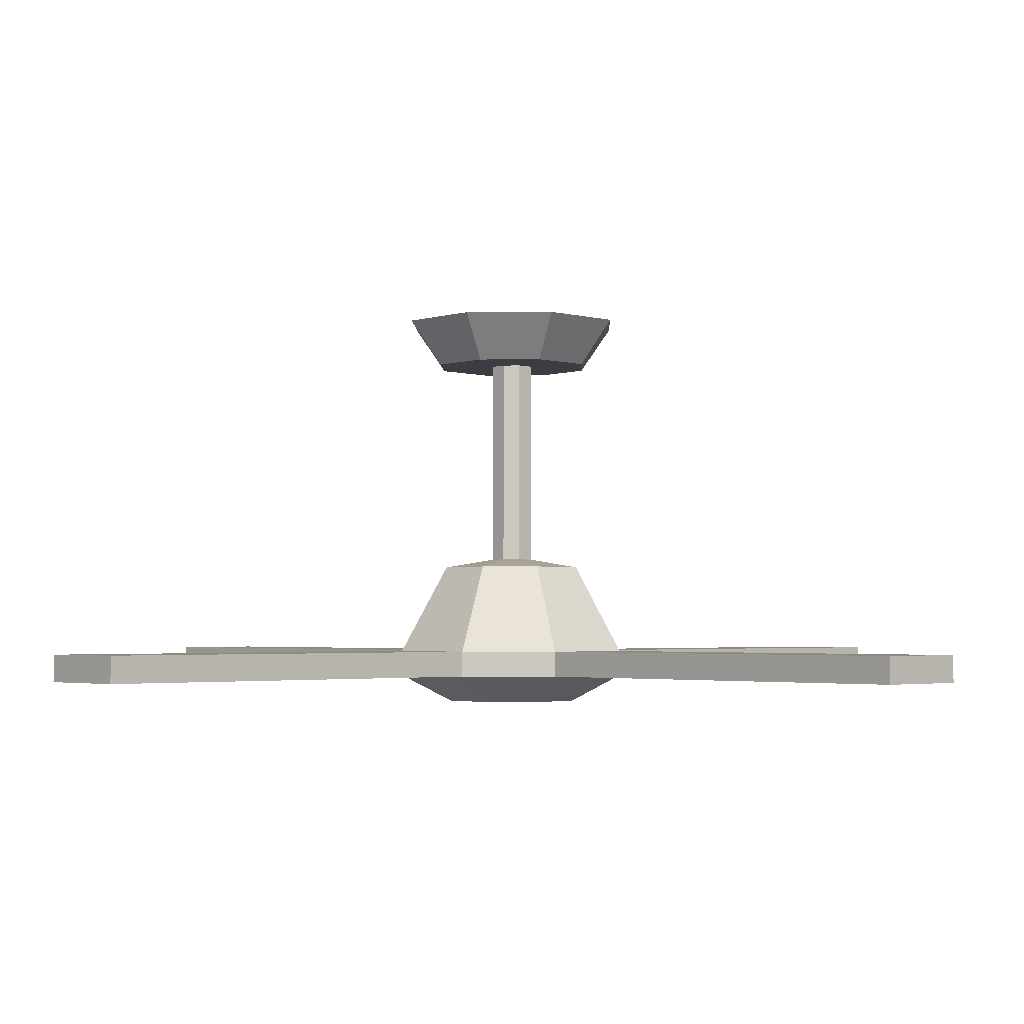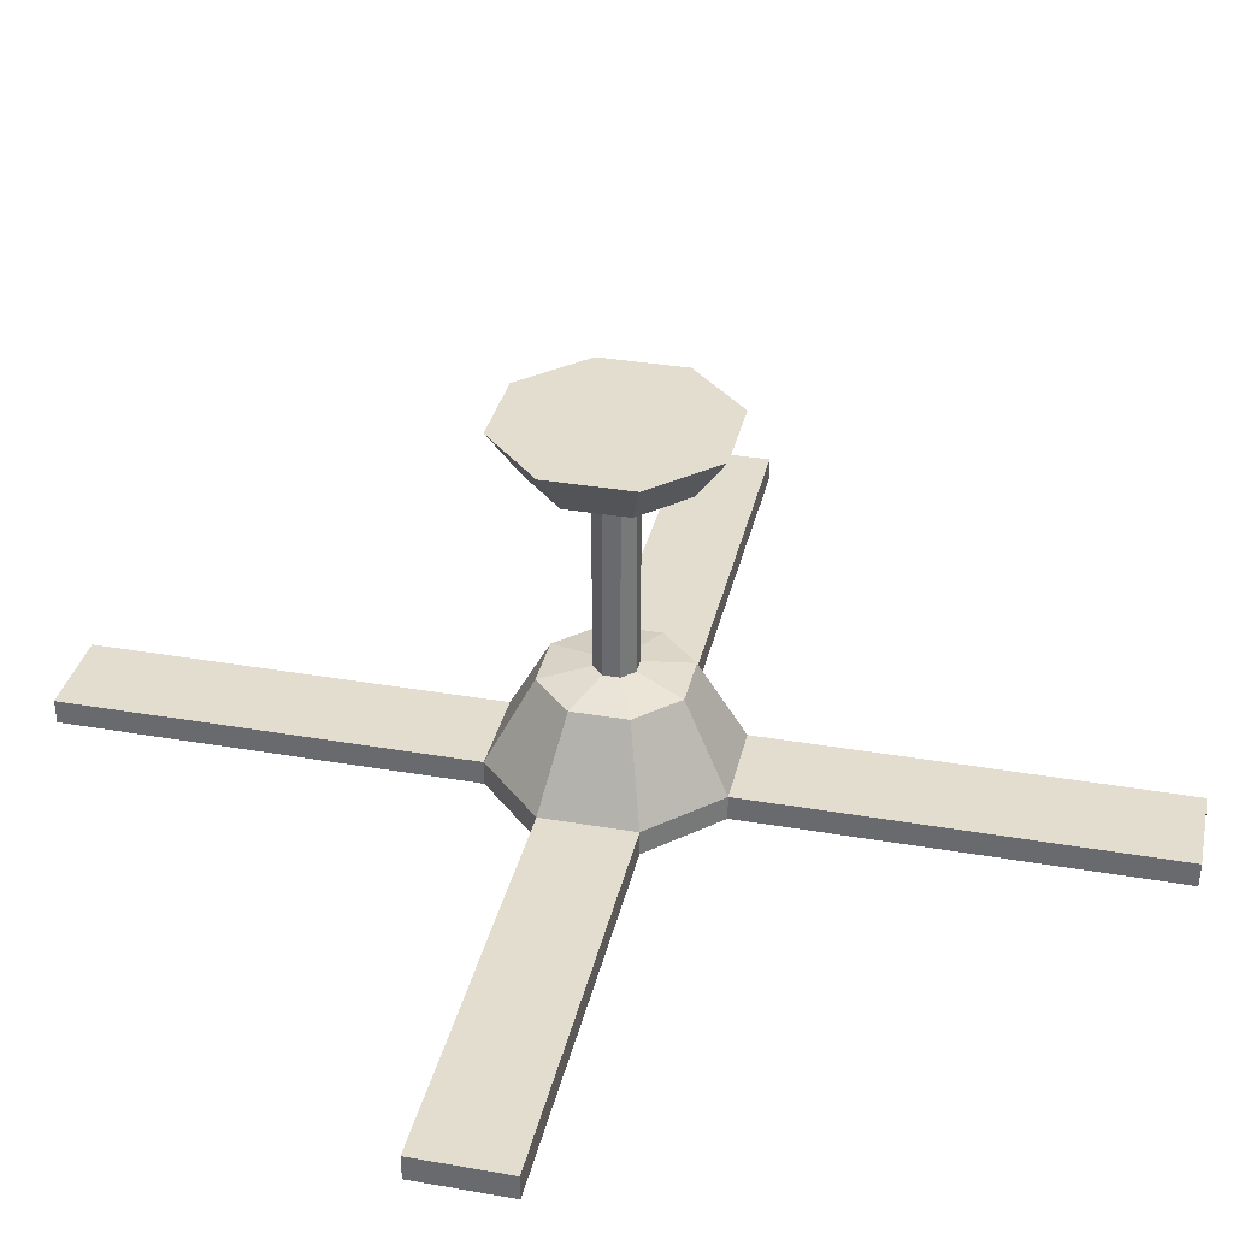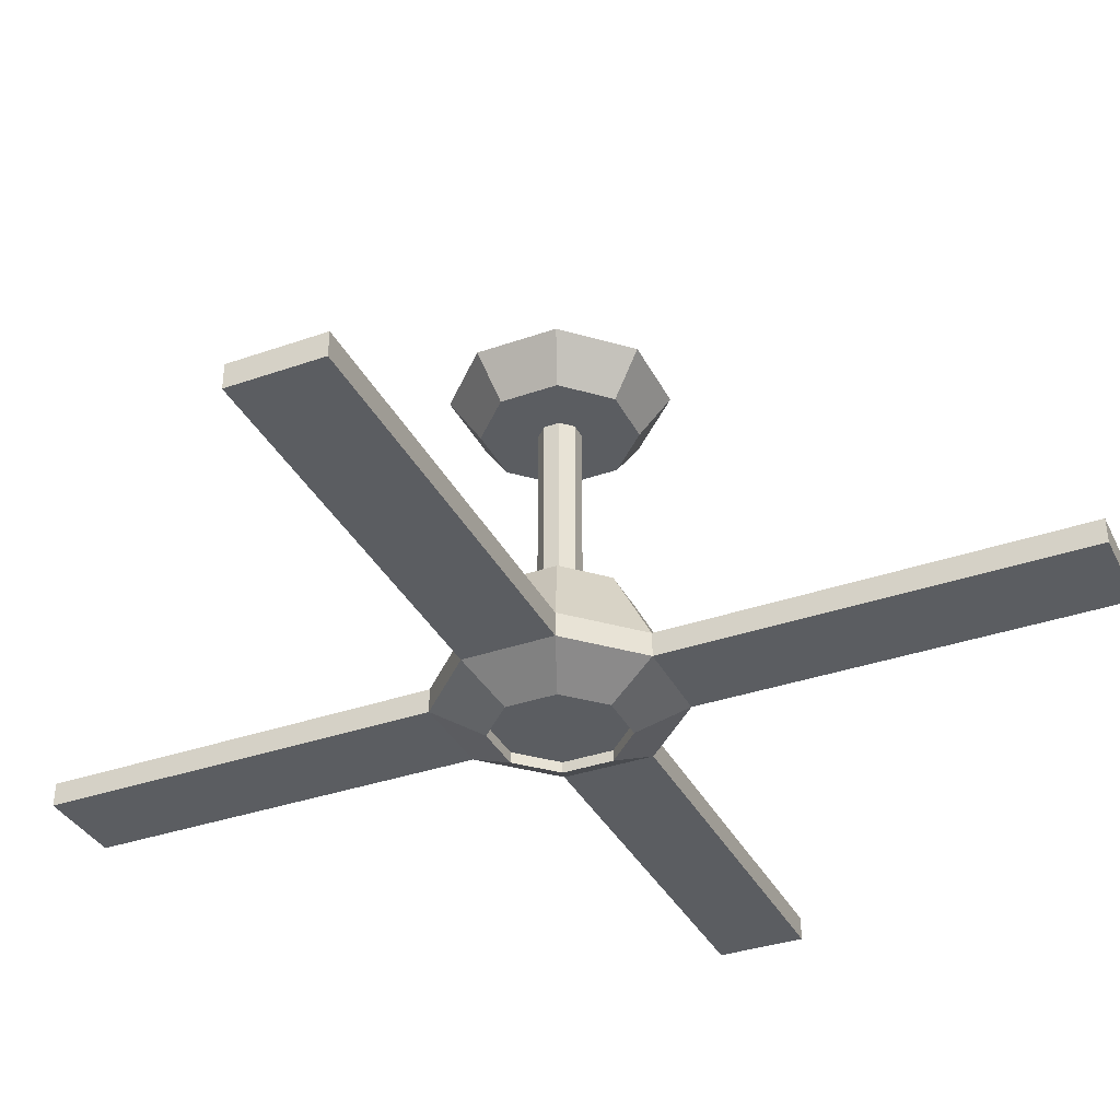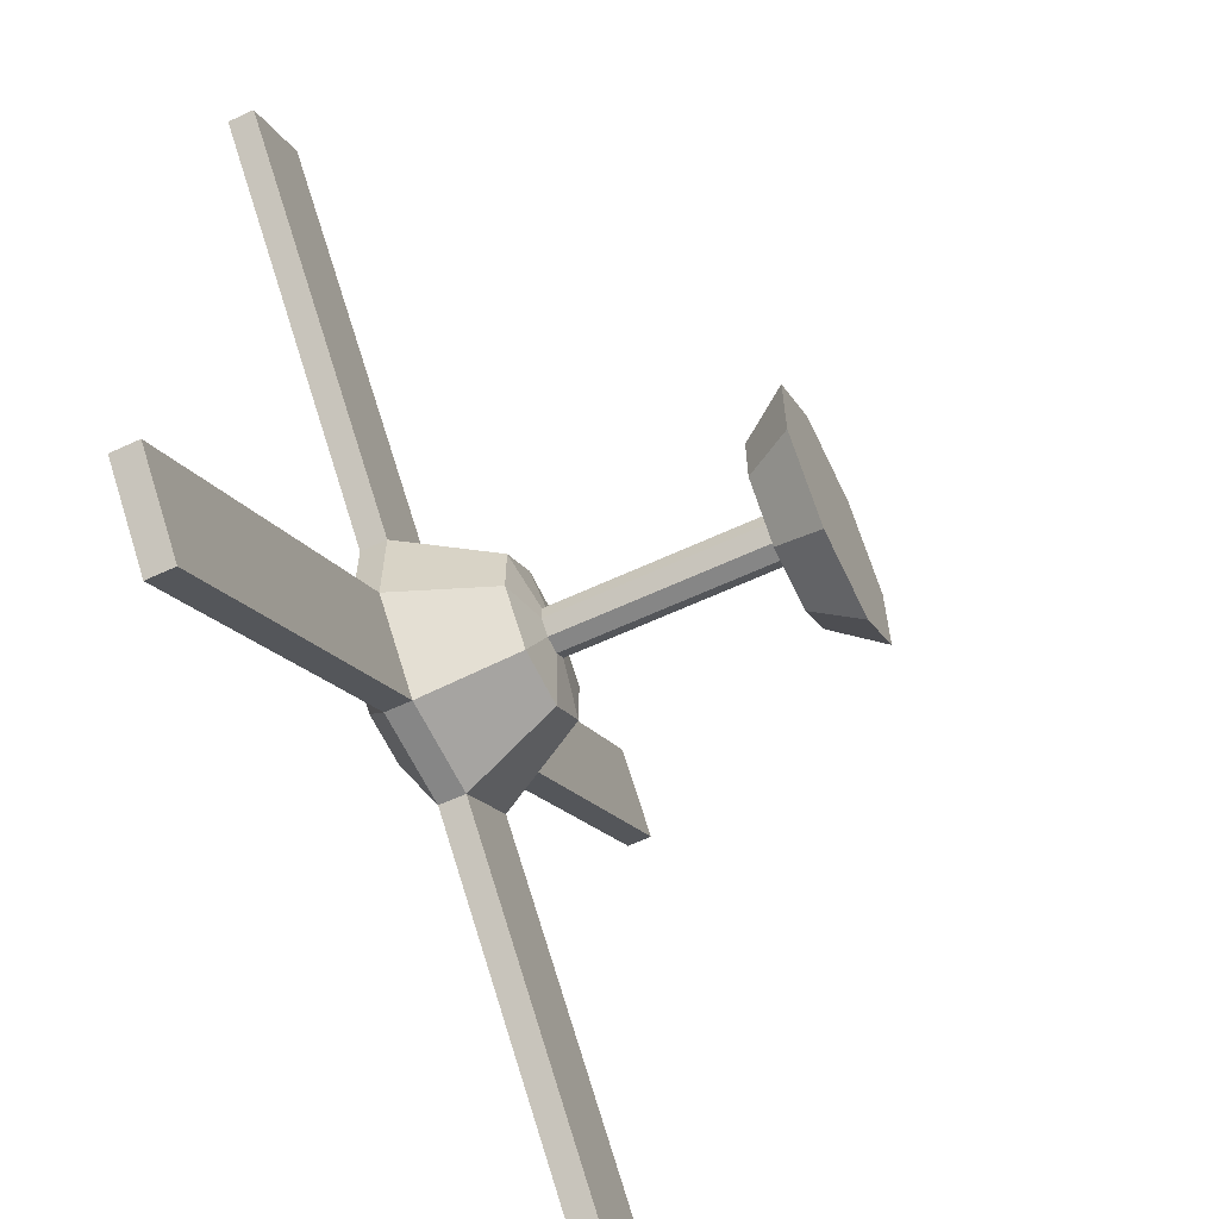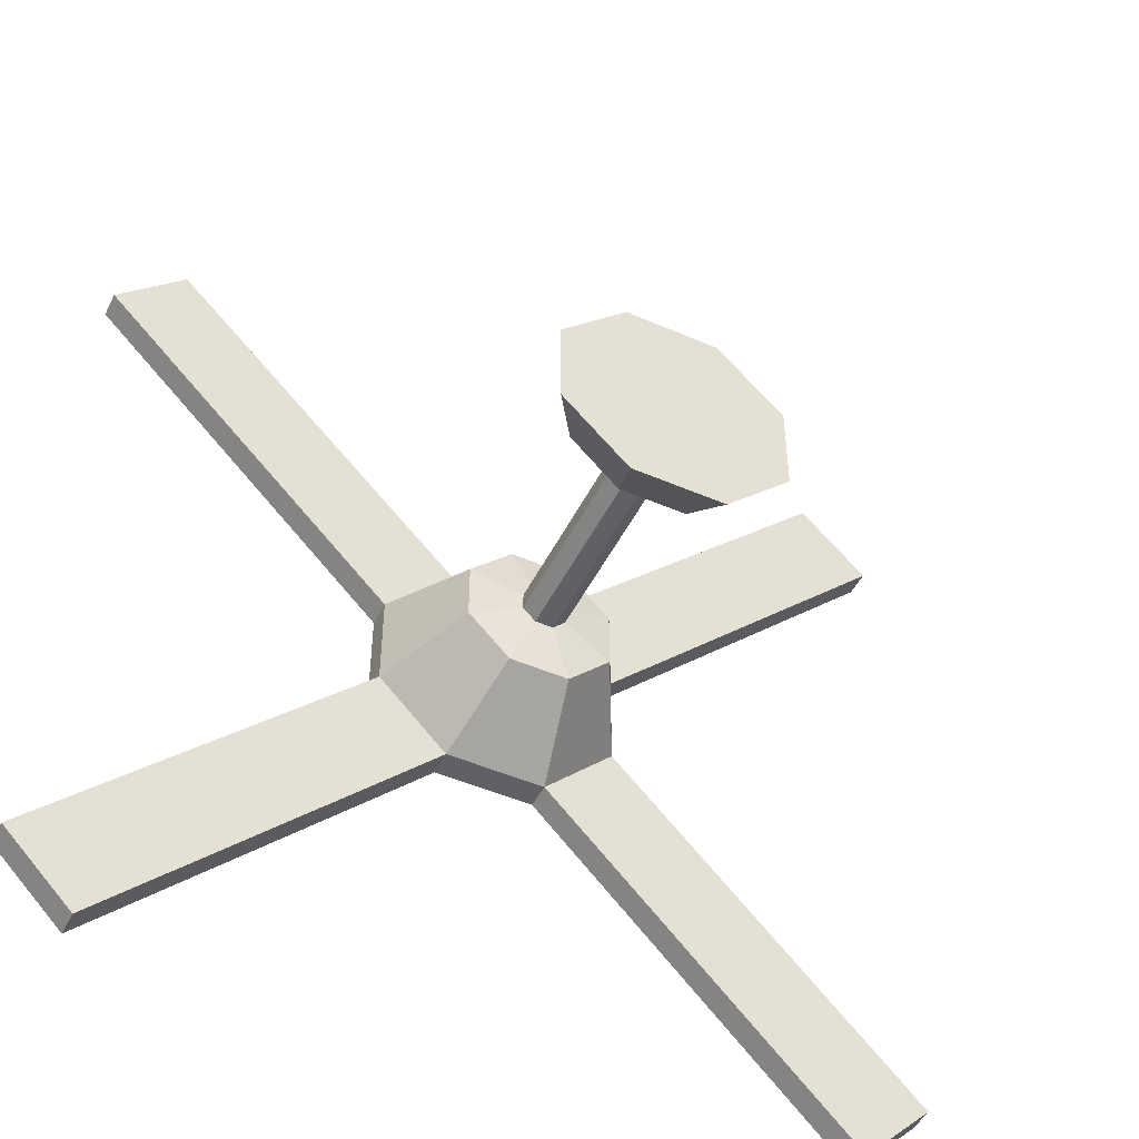
<metadata>
{"format":"obj","ext":"obj","renderer":"f3d","projection":"perspective","resolution":1024,"background":"white","views":[{"elev":-2.9,"azim":-88.3,"up":"+Y"},{"elev":34.8,"azim":57.9,"up":"+Y"},{"elev":-36.0,"azim":-20.5,"up":"+Y"},{"elev":-62.2,"azim":115.2,"up":"+Z"},{"elev":-48.6,"azim":154.2,"up":"+Z"}]}
</metadata>
<code>
g Light_05
v 0.005896 -0.03154 0.01424
v 0.03036 0.0002565 0.0733
v -0.005896 -0.03154 0.01424
v -0.03036 0.0002565 0.0733
v -0.01424 -0.03154 0.005896
v -0.0733 0.0002565 0.03036
v -0.01424 -0.03154 -0.005896
v -0.0733 0.0002565 -0.03036
v -0.005896 -0.03154 -0.01424
v -0.03036 0.0002565 -0.0733
v 0.005896 -0.03154 -0.01424
v 0.03036 0.0002565 -0.0733
v 0.01424 -0.03154 -0.005896
v 0.0733 0.0002565 -0.03036
v 0.01424 -0.03154 0.005896
v 0.0733 0.0002565 0.03036
v 0.02164 -0.03154 0.05225
v -0.02164 -0.03154 0.05225
v -0.05225 -0.03154 0.02164
v -0.05225 -0.03154 -0.02164
v -0.02164 -0.03154 -0.05225
v 0.02164 -0.03154 -0.05225
v 0.05225 -0.03154 -0.02164
v 0.05225 -0.03154 0.02164
v 0.005896 -0.1761 0.01424
v -0.005896 -0.1761 0.01424
v -0.01424 -0.1761 0.005896
v -0.01424 -0.1761 -0.005896
v -0.005896 -0.1761 -0.01424
v 0.005896 -0.1761 -0.01424
v 0.01424 -0.1761 -0.005896
v 0.01424 -0.1761 0.005896
v 0.01982 -0.1823 0.04785
v -0.01982 -0.1823 0.04785
v -0.04785 -0.1823 0.01982
v -0.04785 -0.1823 -0.01982
v -0.01982 -0.1823 -0.04785
v 0.01982 -0.1823 -0.04785
v 0.04785 -0.1823 -0.01982
v 0.04785 -0.1823 0.01982
v 0.033 -0.2438 0.07967
v -0.033 -0.2438 0.07967
v -0.07967 -0.2438 0.033
v -0.07967 -0.2438 -0.033
v -0.033 -0.2438 -0.07967
v 0.033 -0.2438 -0.07967
v 0.07967 -0.2438 -0.033
v 0.07967 -0.2438 0.033
v 0.033 -0.2614 0.07967
v -0.033 -0.2614 0.07967
v -0.07967 -0.2614 0.033
v -0.07967 -0.2614 -0.033
v -0.033 -0.2614 -0.07967
v 0.033 -0.2614 -0.07967
v 0.07967 -0.2614 -0.033
v 0.07967 -0.2614 0.033
v 0.01847 -0.2807 0.04459
v -0.01847 -0.2807 0.04459
v -0.04459 -0.2807 0.01847
v -0.04459 -0.2807 -0.01847
v -0.01847 -0.2807 -0.04459
v 0.01847 -0.2807 -0.04459
v 0.04459 -0.2807 -0.01847
v 0.04459 -0.2807 0.01847
v -0.2875 -0.2438 -0.2408
v -0.2408 -0.2438 -0.2875
v -0.2408 -0.2614 -0.2875
v -0.2875 -0.2614 -0.2408
v -0.2408 -0.2438 0.2875
v -0.2875 -0.2438 0.2408
v -0.2875 -0.2614 0.2408
v -0.2408 -0.2614 0.2875
v 0.2875 -0.2438 0.2408
v 0.2408 -0.2438 0.2875
v 0.2408 -0.2614 0.2875
v 0.2875 -0.2614 0.2408
v 0.2408 -0.2438 -0.2875
v 0.2875 -0.2438 -0.2408
v 0.2875 -0.2614 -0.2408
v 0.2408 -0.2614 -0.2875
v 0.01847 -0.2726 0.04459
v -0.01847 -0.2726 0.04459
v -0.04459 -0.2726 0.01847
v -0.04459 -0.2726 -0.01847
v -0.01847 -0.2726 -0.04459
v 0.01847 -0.2726 -0.04459
v 0.04459 -0.2726 -0.01847
v 0.04459 -0.2726 0.01847
v -0.02164 -0.03154 0.05225
v -0.03036 0.0002565 0.0733
v -0.05225 -0.03154 0.02164
v -0.0733 0.0002565 0.03036
v -0.05225 -0.03154 -0.02164
v -0.0733 0.0002565 -0.03036
v -0.02164 -0.03154 -0.05225
v -0.03036 0.0002565 -0.0733
v 0.02164 -0.03154 -0.05225
v 0.03036 0.0002565 -0.0733
v -0.03036 0.0002565 0.0733
v -0.0733 0.0002565 0.03036
v 0.03036 0.0002565 0.0733
v 0.0733 0.0002565 -0.03036
v 0.03036 0.0002565 -0.0733
v -0.03036 0.0002565 -0.0733
v -0.0733 0.0002565 -0.03036
v 0.05225 -0.03154 -0.02164
v 0.0733 0.0002565 -0.03036
v 0.0733 0.0002565 0.03036
v 0.05225 -0.03154 0.02164
v 0.02164 -0.03154 0.05225
v 0.0733 0.0002565 0.03036
v 0.03036 0.0002565 0.0733
v -0.02164 -0.03154 0.05225
v 0.005896 -0.03154 0.01424
v 0.02164 -0.03154 0.05225
v -0.05225 -0.03154 0.02164
v -0.05225 -0.03154 -0.02164
v -0.02164 -0.03154 -0.05225
v 0.02164 -0.03154 -0.05225
v 0.05225 -0.03154 -0.02164
v 0.01424 -0.03154 0.005896
v 0.05225 -0.03154 0.02164
v 0.005896 -0.03154 -0.01424
v 0.01424 -0.03154 -0.005896
v -0.01424 -0.03154 -0.005896
v -0.01424 -0.1761 -0.005896
v -0.005896 -0.03154 -0.01424
v -0.005896 -0.03154 0.01424
v -0.01424 -0.03154 0.005896
v -0.01424 -0.1761 0.005896
v 0.01424 -0.03154 -0.005896
v 0.01424 -0.1761 -0.005896
v 0.01424 -0.03154 0.005896
v 0.01424 -0.1761 0.005896
v -0.005896 -0.03154 -0.01424
v -0.005896 -0.1761 -0.01424
v 0.005896 -0.03154 -0.01424
v 0.005896 -0.1761 -0.01424
v -0.01424 -0.03154 0.005896
v -0.01424 -0.1761 0.005896
v -0.01424 -0.03154 -0.005896
v -0.01424 -0.1761 -0.005896
v 0.005896 -0.03154 0.01424
v 0.005896 -0.1761 0.01424
v -0.005896 -0.03154 0.01424
v -0.005896 -0.1761 0.01424
v 0.005896 -0.1761 0.01424
v -0.005896 -0.1761 0.01424
v 0.01424 -0.1761 0.005896
v 0.04785 -0.1823 0.01982
v 0.005896 -0.1761 0.01424
v 0.01982 -0.1823 0.04785
v 0.005896 -0.1761 -0.01424
v 0.01424 -0.1761 -0.005896
v 0.04785 -0.1823 -0.01982
v -0.01424 -0.1761 -0.005896
v -0.04785 -0.1823 -0.01982
v -0.005896 -0.1761 -0.01424
v -0.005896 -0.1761 0.01424
v -0.01982 -0.1823 0.04785
v -0.01424 -0.1761 0.005896
v -0.04785 -0.1823 0.01982
v 0.01424 -0.1761 -0.005896
v 0.04785 -0.1823 -0.01982
v 0.01424 -0.1761 0.005896
v 0.04785 -0.1823 0.01982
v -0.005896 -0.1761 -0.01424
v -0.01982 -0.1823 -0.04785
v 0.005896 -0.1761 -0.01424
v 0.01982 -0.1823 -0.04785
v -0.01982 -0.1823 -0.04785
v 0.01982 -0.1823 -0.04785
v -0.04785 -0.1823 0.01982
v -0.04785 -0.1823 -0.01982
v 0.01982 -0.1823 0.04785
v -0.01982 -0.1823 0.04785
v 0.04785 -0.1823 0.01982
v 0.07967 -0.2438 0.033
v 0.01982 -0.1823 0.04785
v 0.033 -0.2438 0.07967
v 0.01982 -0.1823 -0.04785
v 0.033 -0.2438 -0.07967
v 0.04785 -0.1823 -0.01982
v 0.07967 -0.2438 -0.033
v -0.04785 -0.1823 -0.01982
v -0.07967 -0.2438 -0.033
v -0.01982 -0.1823 -0.04785
v -0.033 -0.2438 -0.07967
v -0.01982 -0.1823 0.04785
v -0.033 -0.2438 0.07967
v -0.04785 -0.1823 0.01982
v -0.07967 -0.2438 0.033
v 0.07967 -0.2438 -0.033
v 0.07967 -0.2438 0.033
v 0.07967 -0.2614 0.033
v -0.033 -0.2438 -0.07967
v 0.033 -0.2438 -0.07967
v -0.07967 -0.2438 0.033
v -0.07967 -0.2438 -0.033
v 0.033 -0.2438 0.07967
v 0.033 -0.2614 0.07967
v -0.033 -0.2438 0.07967
v 0.04459 -0.2807 0.01847
v 0.033 -0.2614 -0.07967
v 0.07967 -0.2614 -0.033
v 0.04459 -0.2807 -0.01847
v -0.07967 -0.2614 -0.033
v -0.033 -0.2614 -0.07967
v -0.033 -0.2614 0.07967
v -0.07967 -0.2614 0.033
v 0.07967 -0.2614 -0.033
v 0.04459 -0.2807 -0.01847
v 0.07967 -0.2614 0.033
v 0.04459 -0.2807 0.01847
v -0.033 -0.2614 -0.07967
v -0.01847 -0.2807 -0.04459
v 0.033 -0.2614 -0.07967
v 0.01847 -0.2807 -0.04459
v -0.07967 -0.2614 0.033
v -0.04459 -0.2807 0.01847
v -0.07967 -0.2614 -0.033
v -0.04459 -0.2807 -0.01847
v 0.033 -0.2614 0.07967
v 0.01847 -0.2807 0.04459
v -0.033 -0.2614 0.07967
v -0.01847 -0.2807 0.04459
v -0.033 -0.2438 -0.07967
v -0.07967 -0.2438 -0.033
v -0.2408 -0.2438 -0.2875
v -0.2875 -0.2438 -0.2408
v -0.033 -0.2614 -0.07967
v -0.033 -0.2438 -0.07967
v -0.2408 -0.2614 -0.2875
v -0.2408 -0.2438 -0.2875
v -0.07967 -0.2614 -0.033
v -0.033 -0.2614 -0.07967
v -0.2875 -0.2614 -0.2408
v -0.2408 -0.2614 -0.2875
v -0.07967 -0.2438 -0.033
v -0.07967 -0.2614 -0.033
v -0.2875 -0.2438 -0.2408
v -0.2875 -0.2614 -0.2408
v -0.07967 -0.2438 0.033
v -0.033 -0.2438 0.07967
v -0.2875 -0.2438 0.2408
v -0.2408 -0.2438 0.2875
v -0.07967 -0.2614 0.033
v -0.07967 -0.2438 0.033
v -0.2875 -0.2614 0.2408
v -0.2875 -0.2438 0.2408
v -0.033 -0.2614 0.07967
v -0.07967 -0.2614 0.033
v -0.2408 -0.2614 0.2875
v -0.2875 -0.2614 0.2408
v -0.033 -0.2438 0.07967
v -0.033 -0.2614 0.07967
v -0.2408 -0.2438 0.2875
v -0.2408 -0.2614 0.2875
v 0.033 -0.2438 0.07967
v 0.07967 -0.2438 0.033
v 0.2408 -0.2438 0.2875
v 0.2875 -0.2438 0.2408
v 0.033 -0.2614 0.07967
v 0.033 -0.2438 0.07967
v 0.2408 -0.2614 0.2875
v 0.2408 -0.2438 0.2875
v 0.07967 -0.2614 0.033
v 0.033 -0.2614 0.07967
v 0.2875 -0.2614 0.2408
v 0.2408 -0.2614 0.2875
v 0.07967 -0.2438 0.033
v 0.07967 -0.2614 0.033
v 0.2875 -0.2438 0.2408
v 0.2875 -0.2614 0.2408
v 0.07967 -0.2438 -0.033
v 0.033 -0.2438 -0.07967
v 0.2875 -0.2438 -0.2408
v 0.2408 -0.2438 -0.2875
v 0.07967 -0.2614 -0.033
v 0.07967 -0.2438 -0.033
v 0.2875 -0.2614 -0.2408
v 0.2875 -0.2438 -0.2408
v 0.033 -0.2614 -0.07967
v 0.07967 -0.2614 -0.033
v 0.2408 -0.2614 -0.2875
v 0.2875 -0.2614 -0.2408
v 0.033 -0.2438 -0.07967
v 0.033 -0.2614 -0.07967
v 0.2408 -0.2438 -0.2875
v 0.2408 -0.2614 -0.2875
v 0.04459 -0.2726 0.01847
v 0.04459 -0.2726 -0.01847
v -0.01847 -0.2807 -0.04459
v -0.01847 -0.2726 -0.04459
v 0.01847 -0.2807 -0.04459
v 0.01847 -0.2726 -0.04459
v -0.04459 -0.2807 0.01847
v -0.04459 -0.2726 0.01847
v -0.04459 -0.2807 -0.01847
v -0.04459 -0.2726 -0.01847
v 0.01847 -0.2807 0.04459
v 0.01847 -0.2726 0.04459
v -0.01847 -0.2807 0.04459
v -0.01847 -0.2726 0.04459
v 0.04459 -0.2807 0.01847
v 0.04459 -0.2726 0.01847
v 0.01847 -0.2807 0.04459
v 0.01847 -0.2726 0.04459
v 0.01847 -0.2807 -0.04459
v 0.01847 -0.2726 -0.04459
v 0.04459 -0.2807 -0.01847
v 0.04459 -0.2726 -0.01847
v -0.04459 -0.2807 -0.01847
v -0.04459 -0.2726 -0.01847
v -0.01847 -0.2807 -0.04459
v -0.01847 -0.2726 -0.04459
v -0.01847 -0.2807 0.04459
v -0.01847 -0.2726 0.04459
v -0.04459 -0.2807 0.01847
v -0.04459 -0.2726 0.01847
f 17 2 18
f 18 2 4
f 89 90 19
f 19 90 6
f 91 92 20
f 20 92 8
f 93 94 21
f 21 94 10
f 95 96 22
f 22 96 12
f 97 98 23
f 23 98 14
f 99 101 100
f 101 16 100
f 16 102 100
f 102 103 100
f 103 104 100
f 104 105 100
f 106 107 24
f 24 107 108
f 109 111 110
f 110 111 112
f 15 1 32
f 32 1 25
f 27 28 35
f 35 28 36
f 123 124 30
f 30 124 31
f 125 127 126
f 126 127 29
f 128 129 26
f 26 129 130
f 131 133 132
f 132 133 134
f 135 137 136
f 136 137 138
f 139 141 140
f 140 141 142
f 143 145 144
f 144 145 146
f 39 40 47
f 47 40 48
f 147 148 33
f 33 148 34
f 149 151 150
f 150 151 152
f 153 154 38
f 38 154 155
f 156 158 157
f 157 158 37
f 159 161 160
f 160 161 162
f 163 165 164
f 164 165 166
f 167 169 168
f 168 169 170
f 171 172 45
f 45 172 46
f 173 174 43
f 43 174 44
f 175 176 41
f 41 176 42
f 177 179 178
f 178 179 180
f 181 183 182
f 182 183 184
f 185 187 186
f 186 187 188
f 189 191 190
f 190 191 192
f 56 49 64
f 64 49 57
f 193 194 55
f 55 194 195
f 196 197 53
f 53 197 54
f 198 199 51
f 51 199 52
f 200 202 201
f 201 202 50
f 63 203 87
f 87 203 88
f 204 205 62
f 62 205 206
f 207 208 60
f 60 208 61
f 209 210 58
f 58 210 59
f 211 213 212
f 212 213 214
f 215 217 216
f 216 217 218
f 219 221 220
f 220 221 222
f 223 225 224
f 224 225 226
f 65 66 68
f 68 66 67
f 227 229 228
f 228 229 230
f 231 233 232
f 232 233 234
f 235 237 236
f 236 237 238
f 239 241 240
f 240 241 242
f 69 70 72
f 72 70 71
f 243 245 244
f 244 245 246
f 247 249 248
f 248 249 250
f 251 253 252
f 252 253 254
f 255 257 256
f 256 257 258
f 73 74 76
f 76 74 75
f 259 261 260
f 260 261 262
f 263 265 264
f 264 265 266
f 267 269 268
f 268 269 270
f 271 273 272
f 272 273 274
f 77 78 80
f 80 78 79
f 275 277 276
f 276 277 278
f 279 281 280
f 280 281 282
f 283 285 284
f 284 285 286
f 287 289 288
f 288 289 290
f 81 82 291
f 82 83 291
f 83 84 291
f 84 85 291
f 85 86 291
f 86 292 291
f 293 295 294
f 294 295 296
f 297 299 298
f 298 299 300
f 301 303 302
f 302 303 304
f 305 307 306
f 306 307 308
f 309 311 310
f 310 311 312
f 313 315 314
f 314 315 316
f 317 319 318
f 318 319 320
f 121 13 122
f 115 121 122
f 122 13 120
f 114 121 115
f 13 11 120
f 113 114 115
f 120 11 119
f 3 114 113
f 11 9 119
f 116 3 113
f 119 9 118
f 5 3 116
f 9 7 118
f 117 5 116
f 118 7 117
f 7 5 117

</code>
